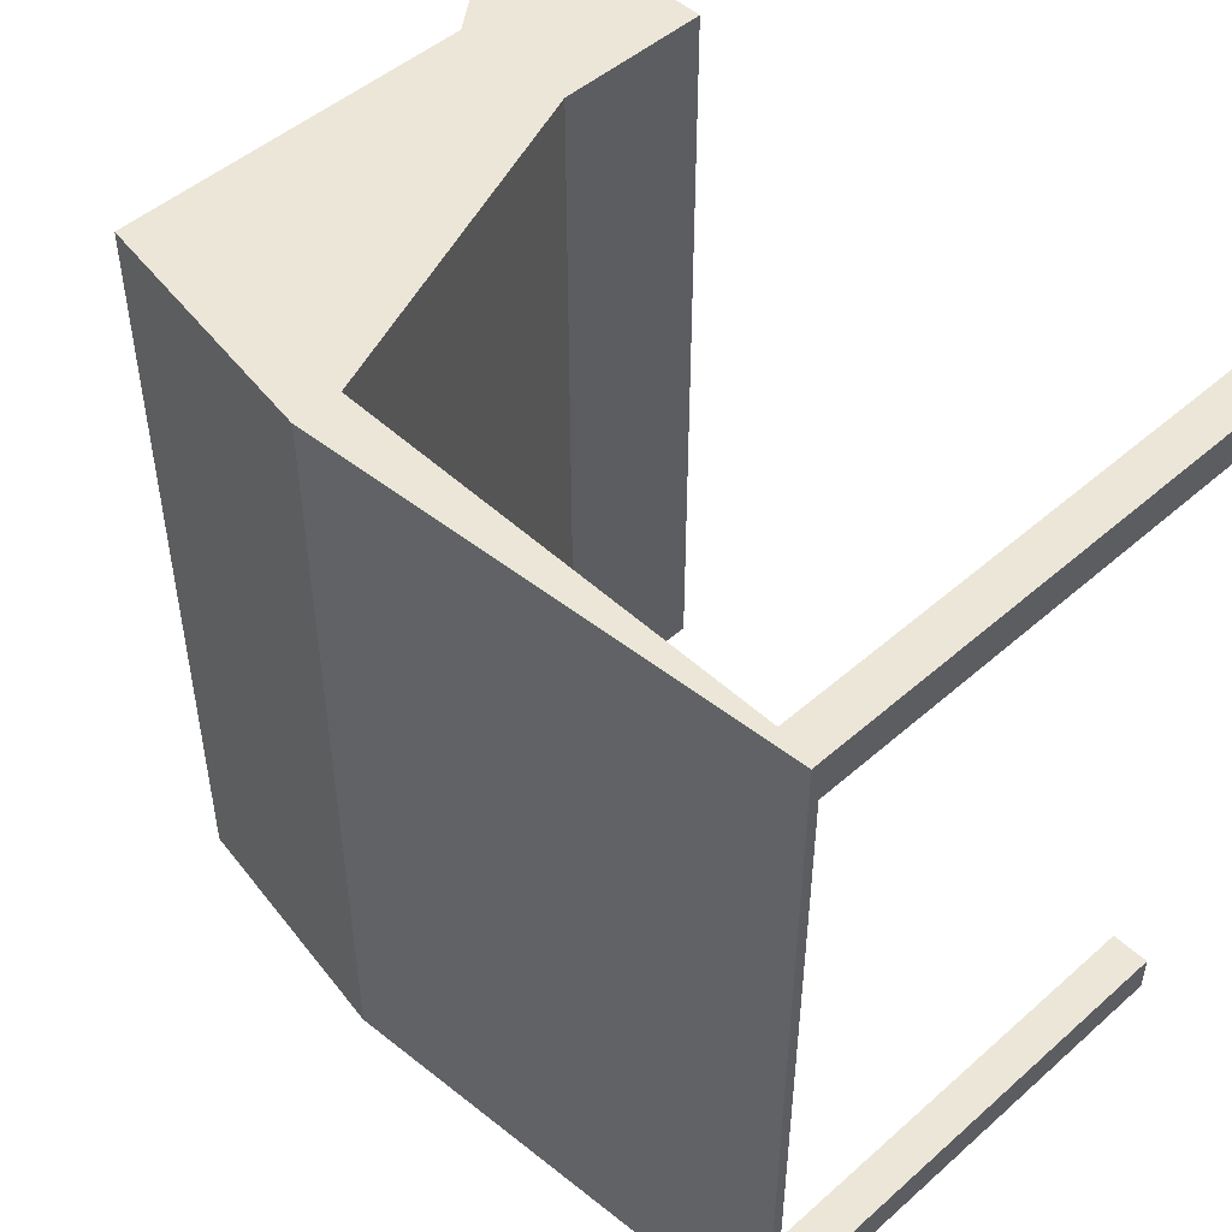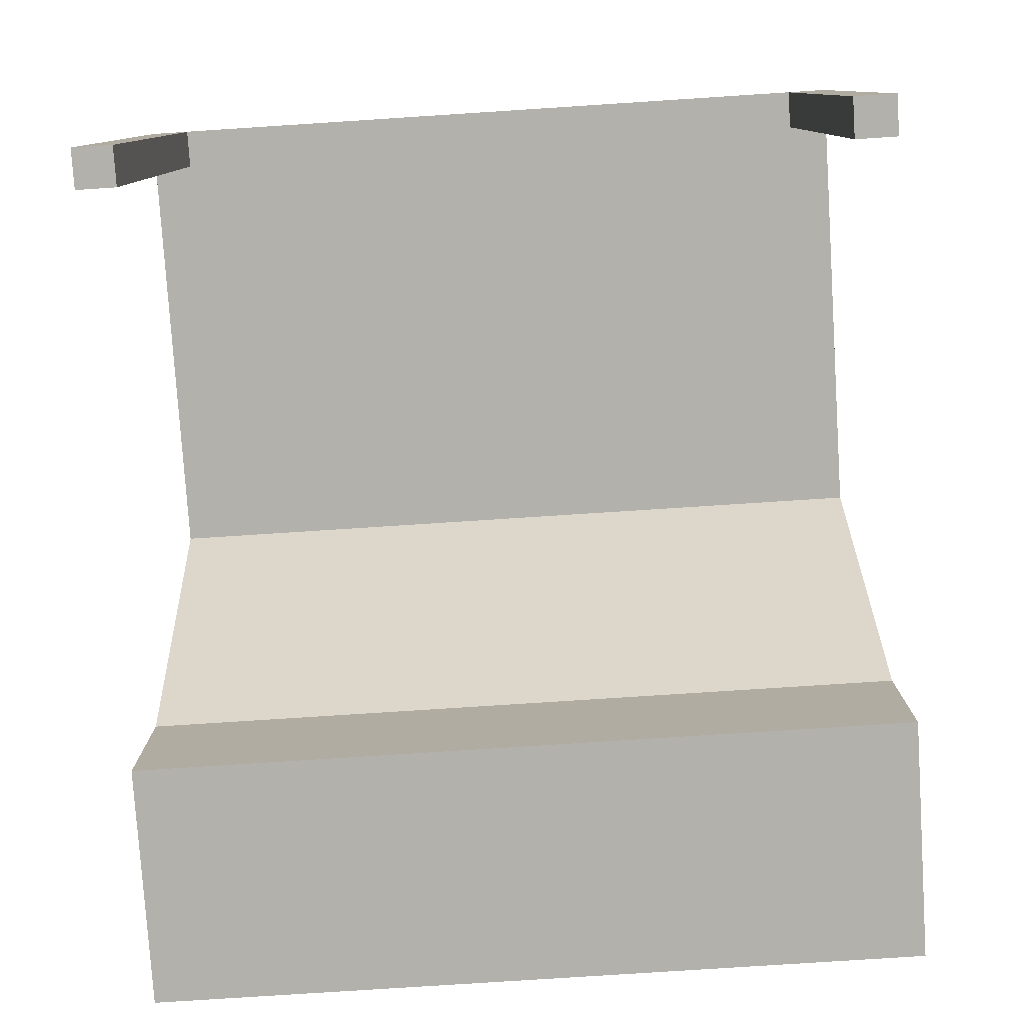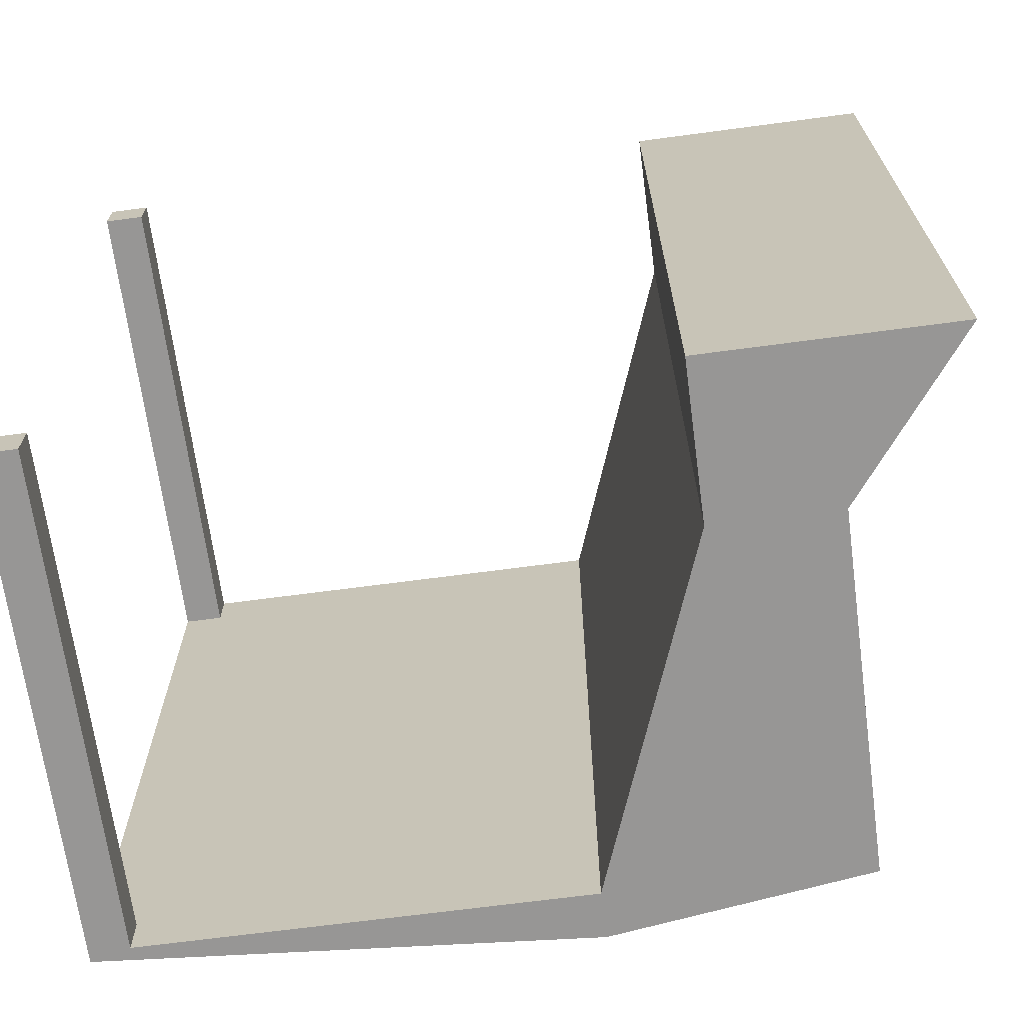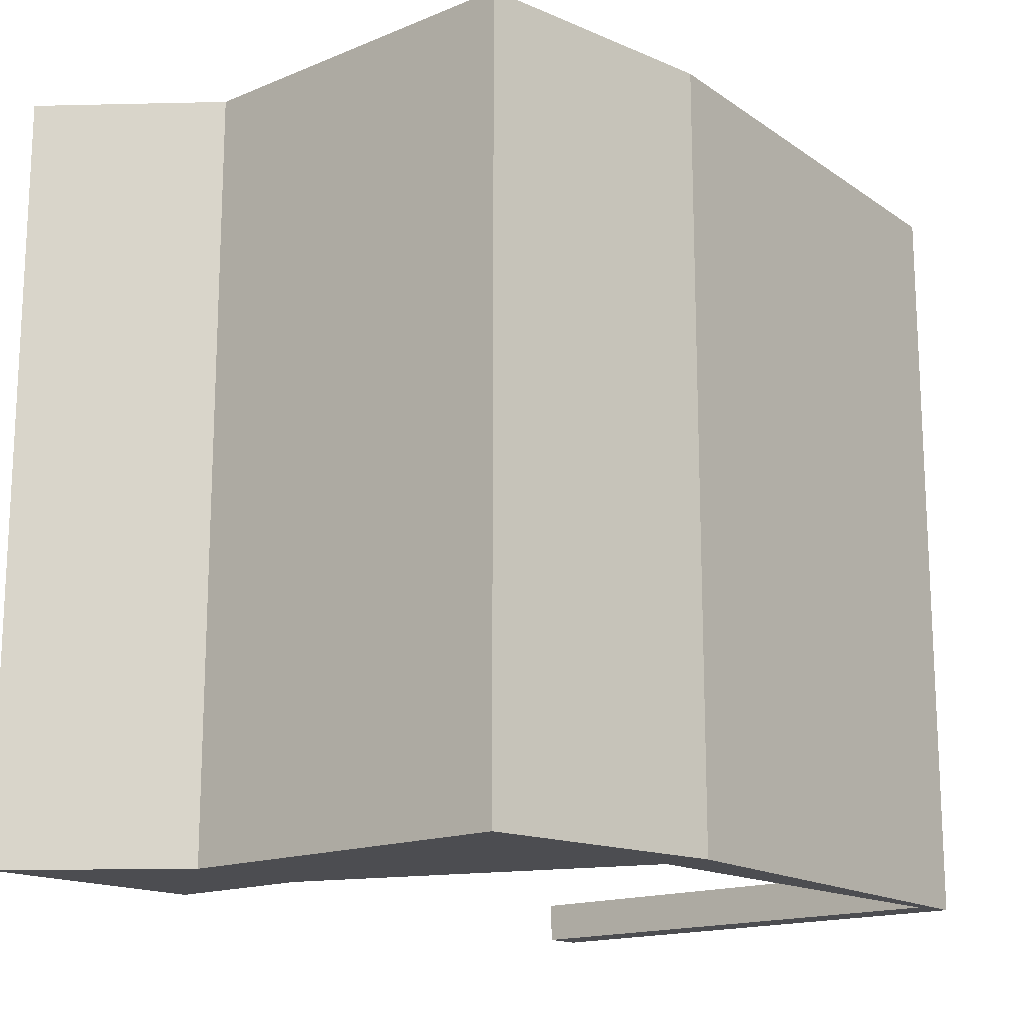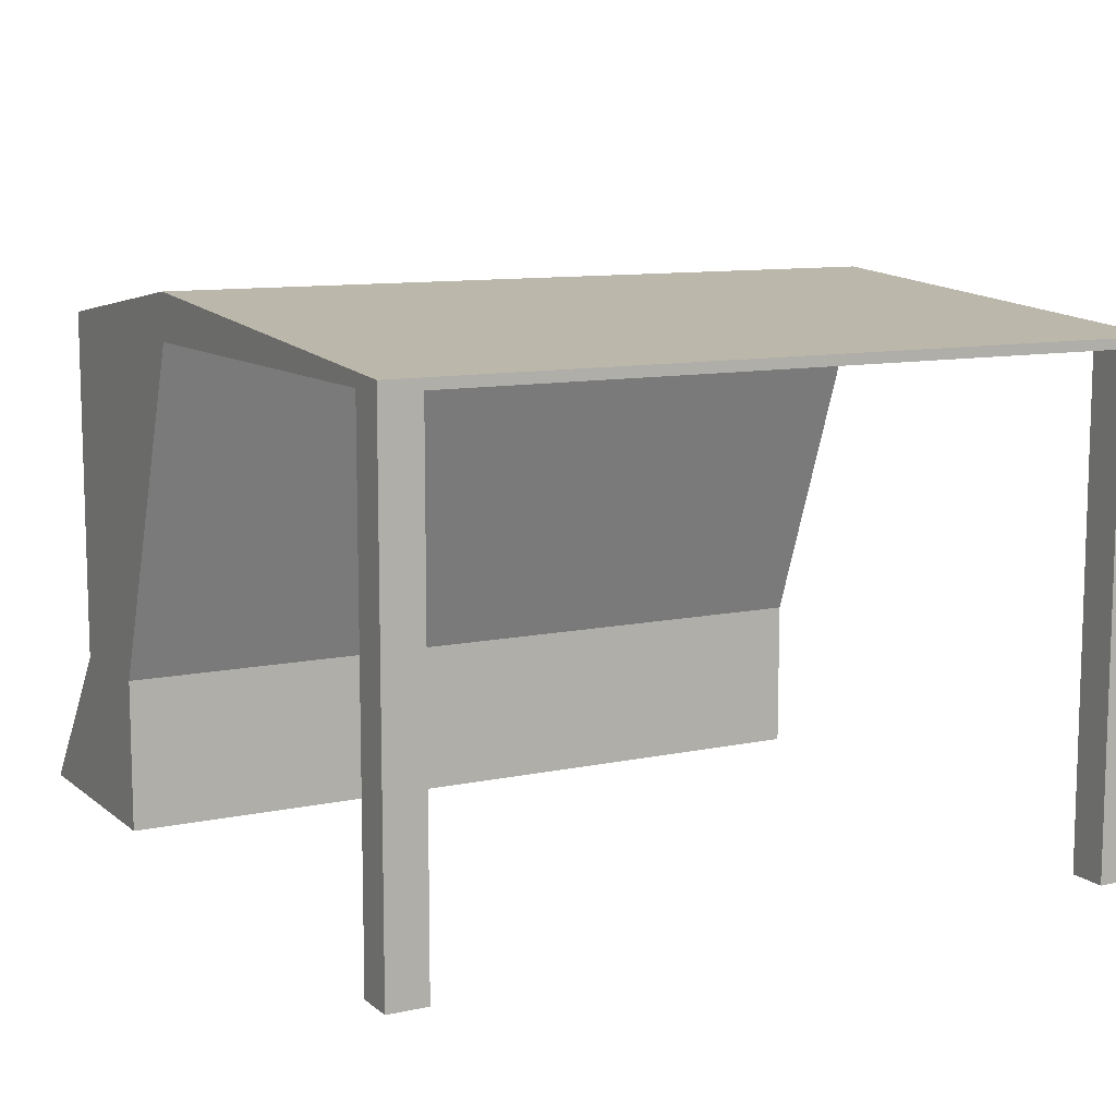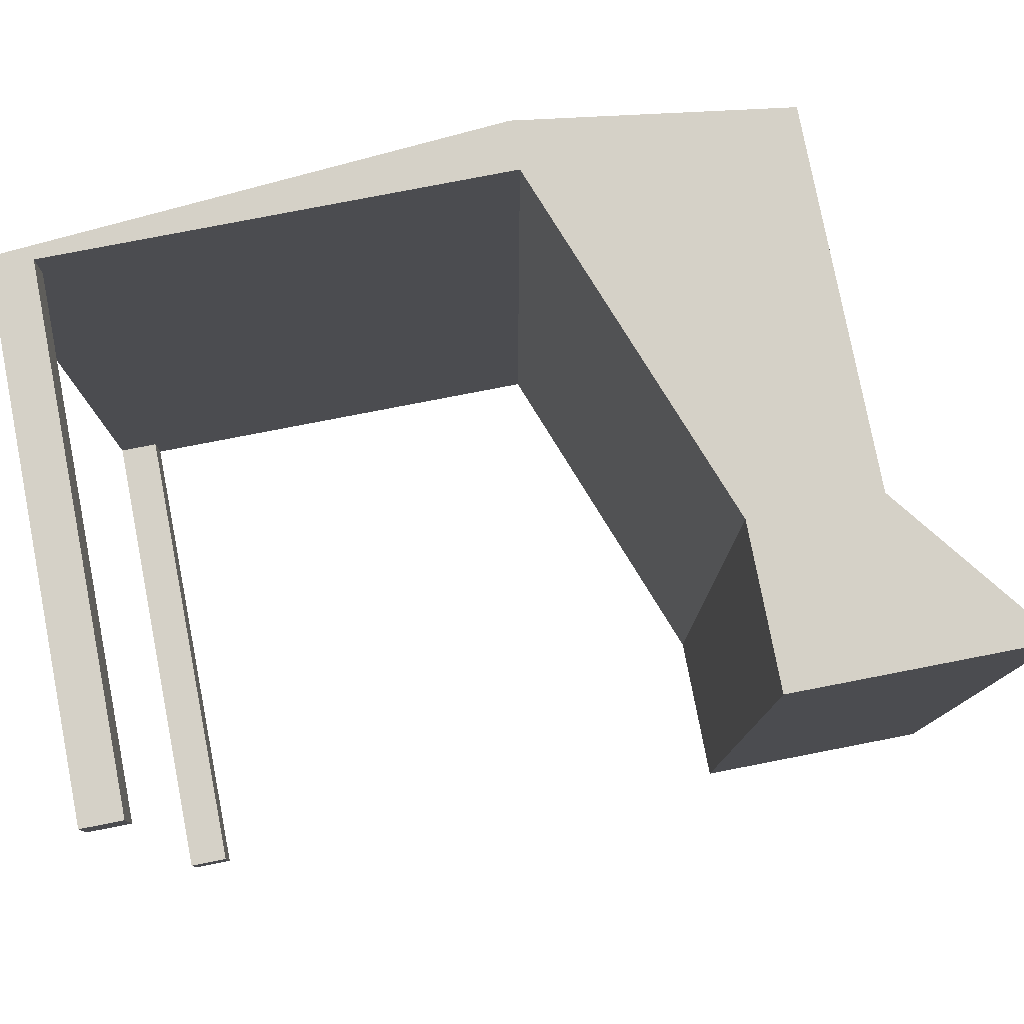
<metadata>
{"format":"obj","ext":"obj","renderer":"f3d","projection":"perspective","resolution":1024,"background":"white","views":[{"elev":48.8,"azim":-134.3,"up":"+Z"},{"elev":-79.1,"azim":-86.3,"up":"+Y"},{"elev":-68.0,"azim":7.6,"up":"+Z"},{"elev":-16.1,"azim":130.4,"up":"+Z"},{"elev":10.3,"azim":-118.5,"up":"+Y"},{"elev":78.8,"azim":-11.0,"up":"+Z"}]}
</metadata>
<code>
o Cube.007_Cube.011
v 0.2465 -2.019 1.007
v -0.5298 0.9729 1.007
v 0.2465 -2.019 -3.596
v -0.5298 0.9729 -3.596
v 1.692 -2.019 1.007
v 0.9818 0.9729 1.007
v 1.692 -2.019 -3.596
v 0.9818 0.9729 -3.596
v -0.5298 1.25 1.007
v -0.5298 1.25 -3.596
v 0.9818 1.033 -3.596
v 0.9818 1.033 1.007
v -3.364 0.9729 1.007
v -3.364 0.9729 -3.596
v -3.364 1.033 1.007
v -3.364 1.033 -3.596
v 0.2465 -1.098 1.007
v 0.2465 -1.098 -3.596
v 0.9818 -1.098 -3.596
v 0.9818 -1.098 1.007
v 0.2465 -2.019 -3.36
v -0.5298 0.9729 -3.36
v 1.692 -2.019 -3.36
v 0.9818 0.9729 -3.36
v -0.5298 1.25 -3.36
v 0.9818 1.033 -3.36
v -3.364 0.9729 -3.36
v -3.364 1.033 -3.36
v 0.9818 -1.098 -3.36
v 0.2465 -1.098 -3.36
v 0.2465 -2.019 0.7614
v 0.9818 0.9729 0.7614
v 0.9818 1.033 0.7614
v 0.9818 -1.098 0.7614
v -0.5298 0.9729 0.7614
v 1.692 -2.019 0.7614
v -0.5298 1.25 0.7614
v -3.364 0.9729 0.7614
v -3.364 1.033 0.7614
v 0.2465 -1.098 0.7614
v -3.129 -2.007 1.007
v -3.364 -2.007 1.007
v -3.364 -2.007 0.7614
v -3.129 -2.007 0.7614
v -3.364 -1.974 -3.36
v -3.364 -1.974 -3.596
v -3.129 -1.974 -3.596
v -3.129 -1.974 -3.36
v -0.5298 0.9729 -3.36
v -0.5298 0.9729 -3.596
v -0.5298 1.25 -3.36
v -0.5298 1.25 -3.596
v -0.5298 0.9729 1.007
v -0.5298 1.25 1.007
v -3.364 1.033 -3.36
v -3.364 1.033 -3.596
v -3.364 0.9729 1.007
v -3.364 1.033 1.007
v -3.364 0.9729 -3.596
v -3.129 0.9729 -3.596
v -3.129 1.051 -3.596
v -3.129 0.9729 1.007
v -3.129 1.051 1.007
v -3.129 1.051 0.7614
v -3.129 0.9729 -3.36
v -0.5298 0.9729 0.7614
v -0.5298 1.25 0.7614
v -3.364 0.9729 0.7614
v -3.364 0.9729 -3.36
v -3.364 1.033 0.7614
v -3.129 1.051 -3.36
v -3.129 0.9729 0.7614
v -3.129 -2.007 1.007
v -3.364 -2.007 1.007
v -3.129 -2.007 0.7614
v -3.364 -2.007 0.7614
v -3.129 -1.974 -3.596
v -3.364 -1.974 -3.596
v -3.129 -1.974 -3.36
v -3.364 -1.974 -3.36
f 30 22 4 18
f 18 4 8 19
f 34 32 6 20
f 20 6 2 17
f 31 36 5 1
f 24 8 11 26
f 33 37 9 12
f 15 13 57 58
f 2 6 12 9
f 8 4 10 11
f 38 13 15 39
f 13 38 43 42
f 43 38 68 76
f 45 48 79 80
f 5 20 17 1
f 36 34 20 5
f 3 18 19 7
f 21 30 18 3
f 28 39 70 55
f 35 2 53 66
f 16 28 55 56
f 44 43 76 75
f 48 47 77 79
f 38 27 69 68
f 7 19 29 23
f 41 44 75 73
f 27 14 46 45
f 14 27 28 16
f 11 10 25 26
f 32 24 26 33
f 3 7 23 21
f 19 8 24 29
f 17 2 35 40
f 6 32 33 12
f 47 46 78 77
f 1 17 40 31
f 25 10 52 51
f 10 4 50 52
f 37 25 51 67
f 27 38 39 28
f 21 23 36 31
f 44 41 42 43
f 2 9 54 53
f 42 41 73 74
f 39 15 58 70
f 47 48 45 46
f 4 22 49 50
f 27 45 80 69
f 9 37 67 54
f 61 60 59 56
f 62 63 58 57
f 71 61 56 55
f 51 52 61 71
f 53 54 63 62
f 66 53 62 72
f 52 50 60 61
f 50 49 65 60
f 64 71 55 70
f 63 64 70 58
f 54 67 64 63
f 65 72 68 69
f 68 72 75 76
f 62 57 74 73
f 72 62 73 75
f 60 65 79 77
f 65 69 80 79
f 59 60 77 78
f 46 14 59 78
f 22 35 66 49
f 13 42 74 57
f 14 16 56 59
f 31 40 30 21
f 40 35 22 30
f 49 66 72 65
f 23 29 34 36
f 26 25 37 33
f 29 24 32 34
f 67 51 71 64

</code>
